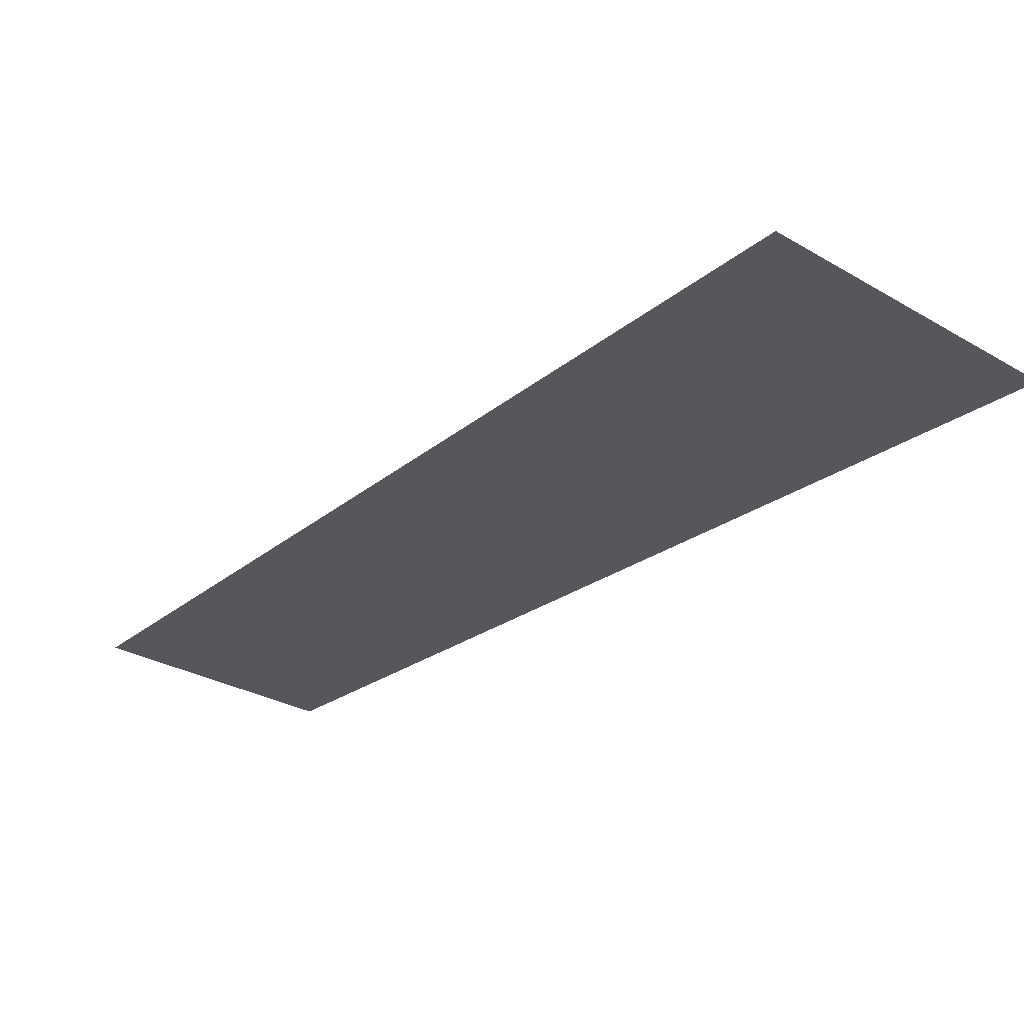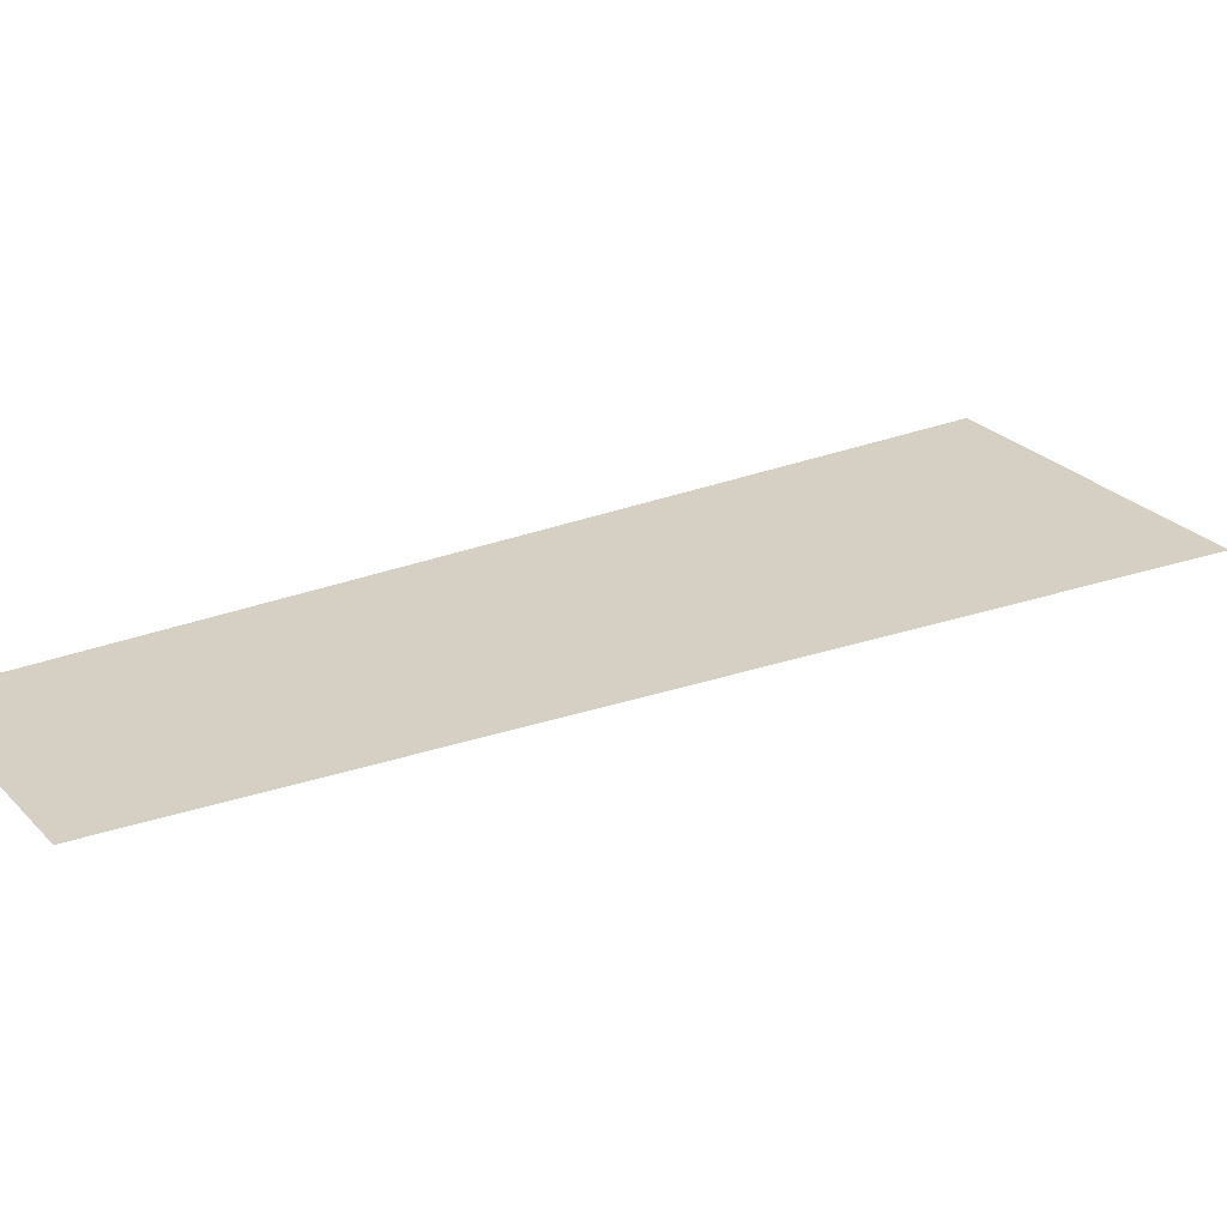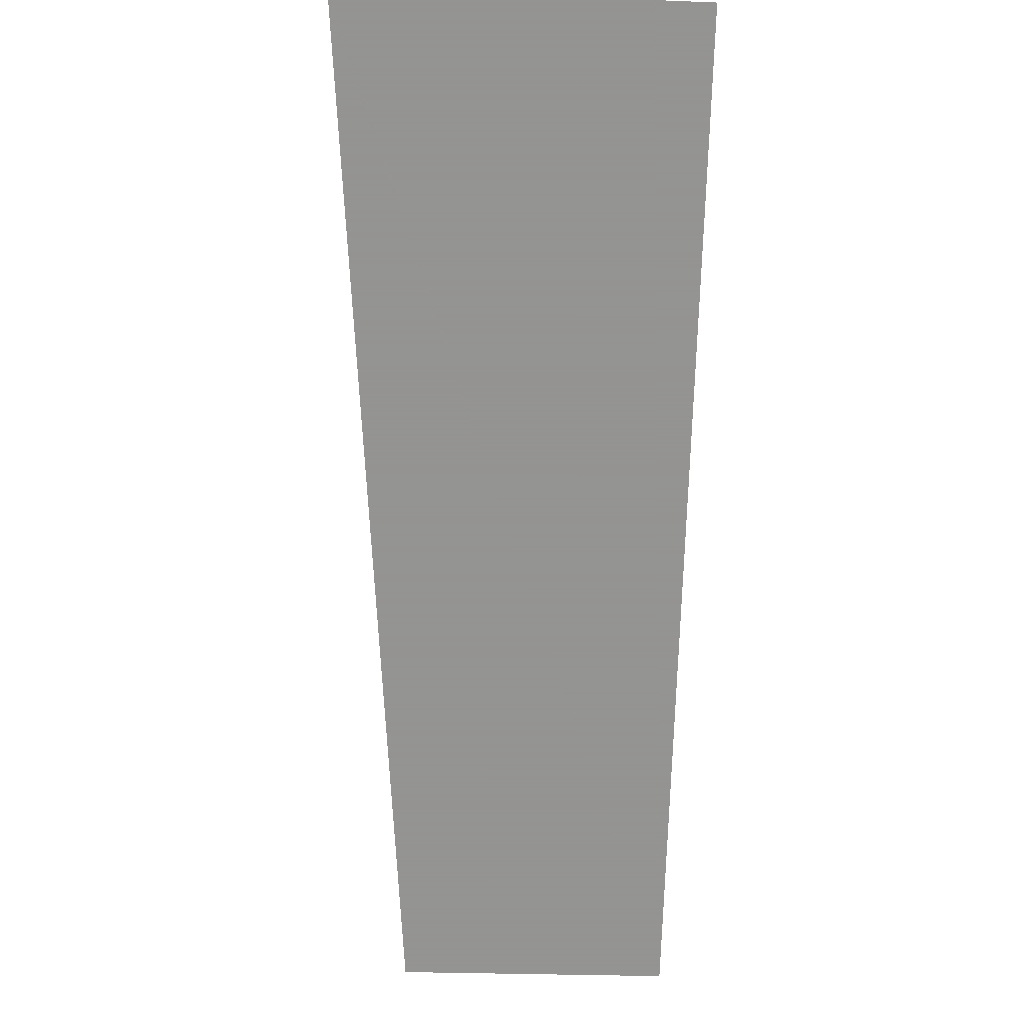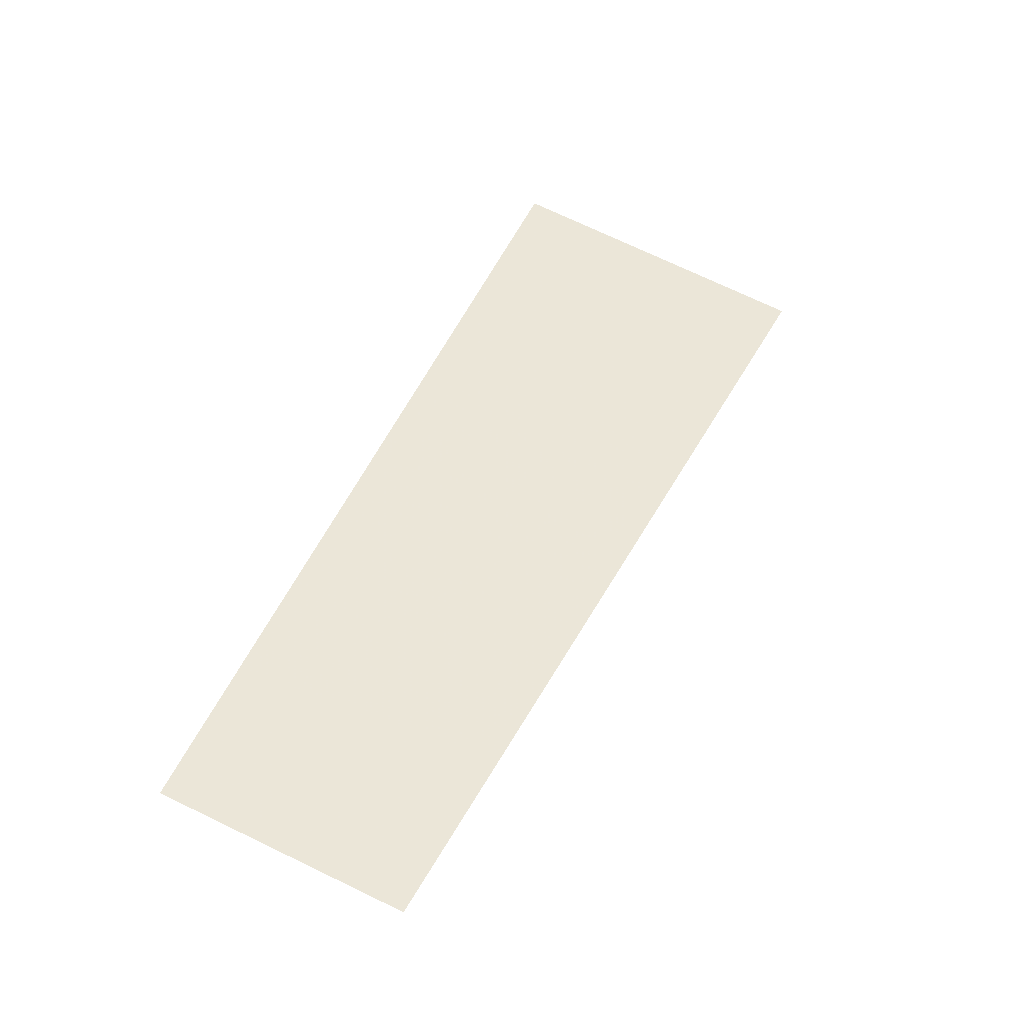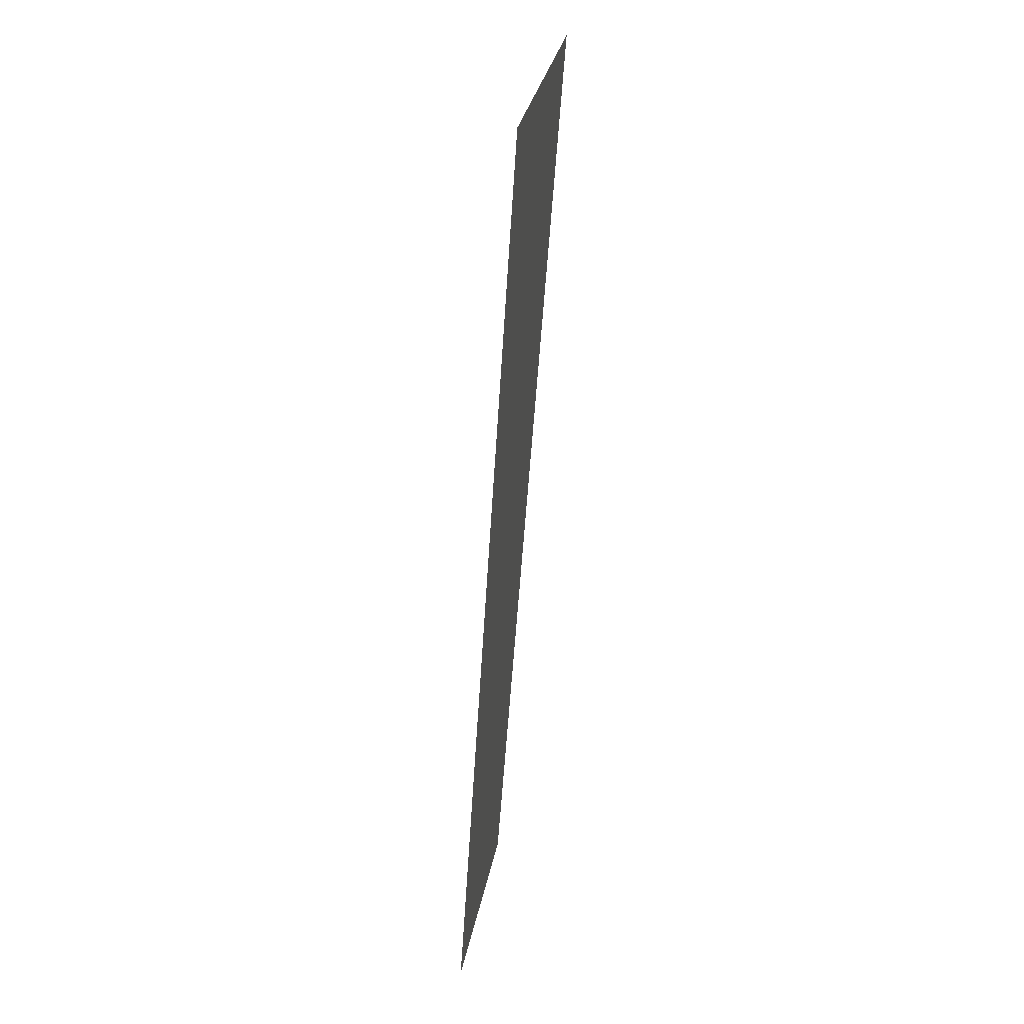
<metadata>
{"format":"obj","ext":"obj","renderer":"f3d","projection":"perspective","resolution":1024,"background":"white","views":[{"elev":-27.1,"azim":115.3,"up":"+Z"},{"elev":26.2,"azim":35.3,"up":"+Z"},{"elev":-66.9,"azim":156.4,"up":"+Z"},{"elev":-39.9,"azim":-12.5,"up":"+Y"},{"elev":48.7,"azim":-80.2,"up":"+Y"}]}
</metadata>
<code>
o Text
v 0.102 0.1049 0
v 0.1746 0.07659 0
v 0.07114 -0.1307 -0
v 0.01597 -0.1078 -0
f 2 1 4
f 4 3 2

</code>
